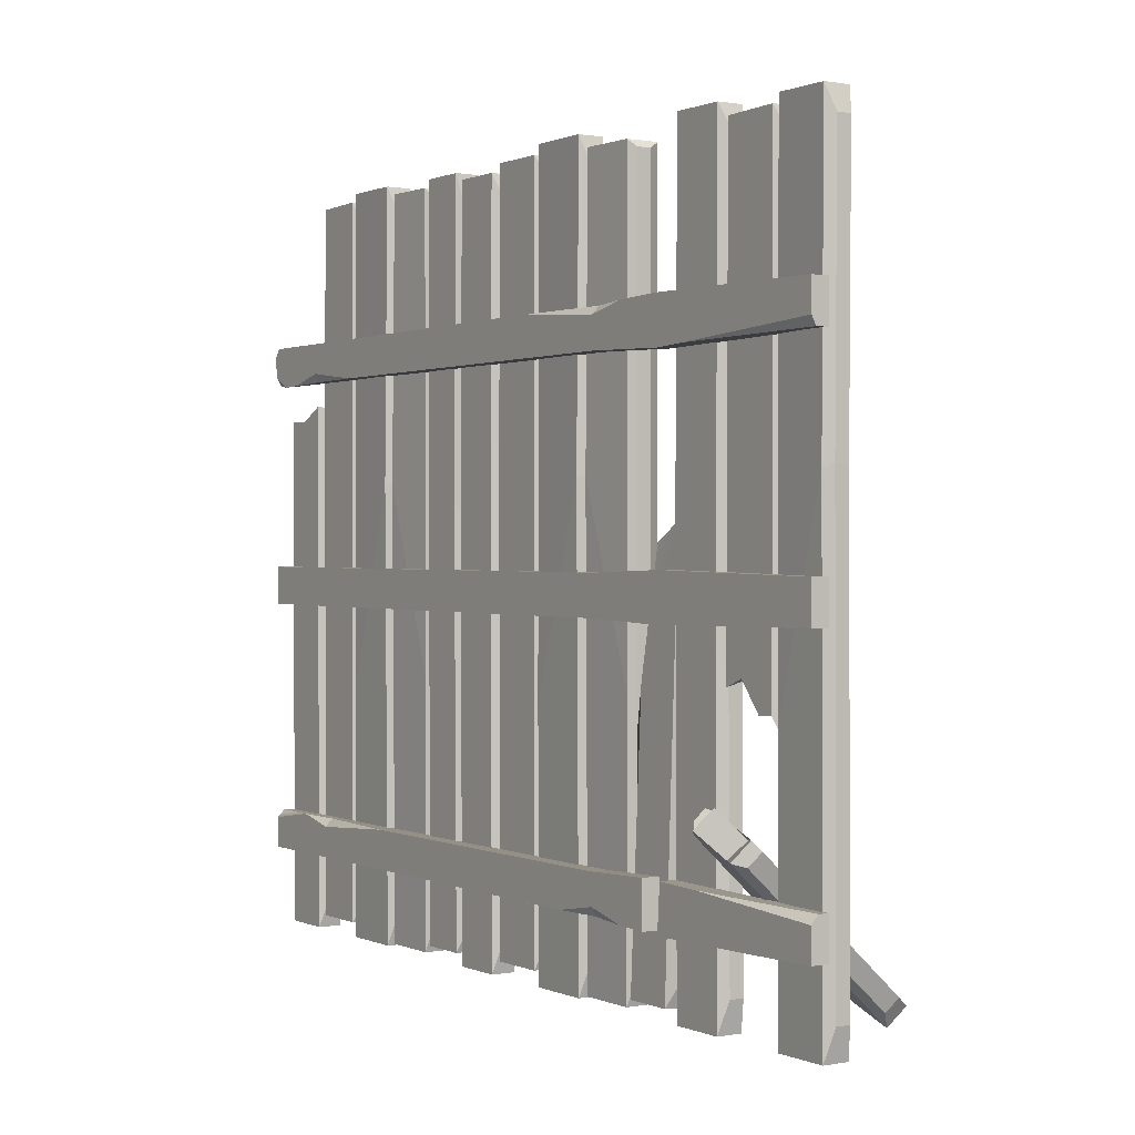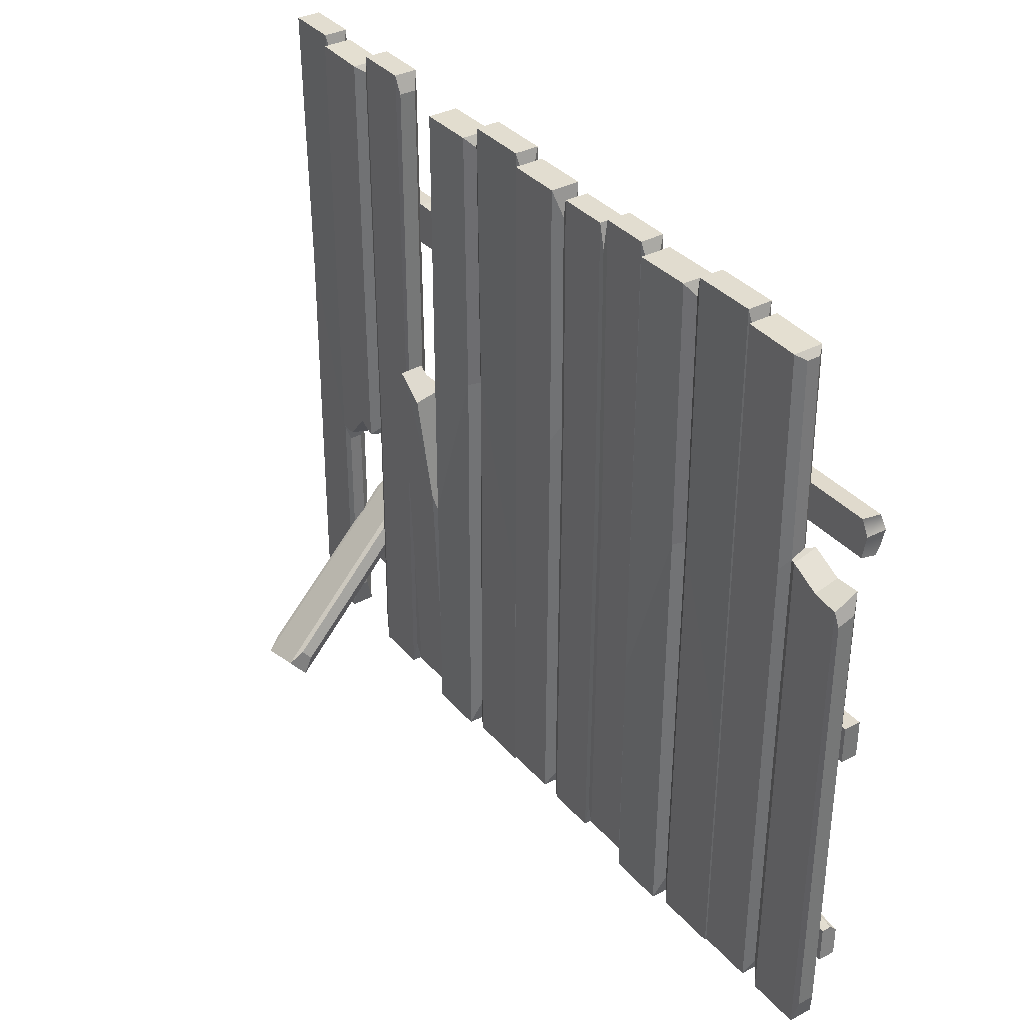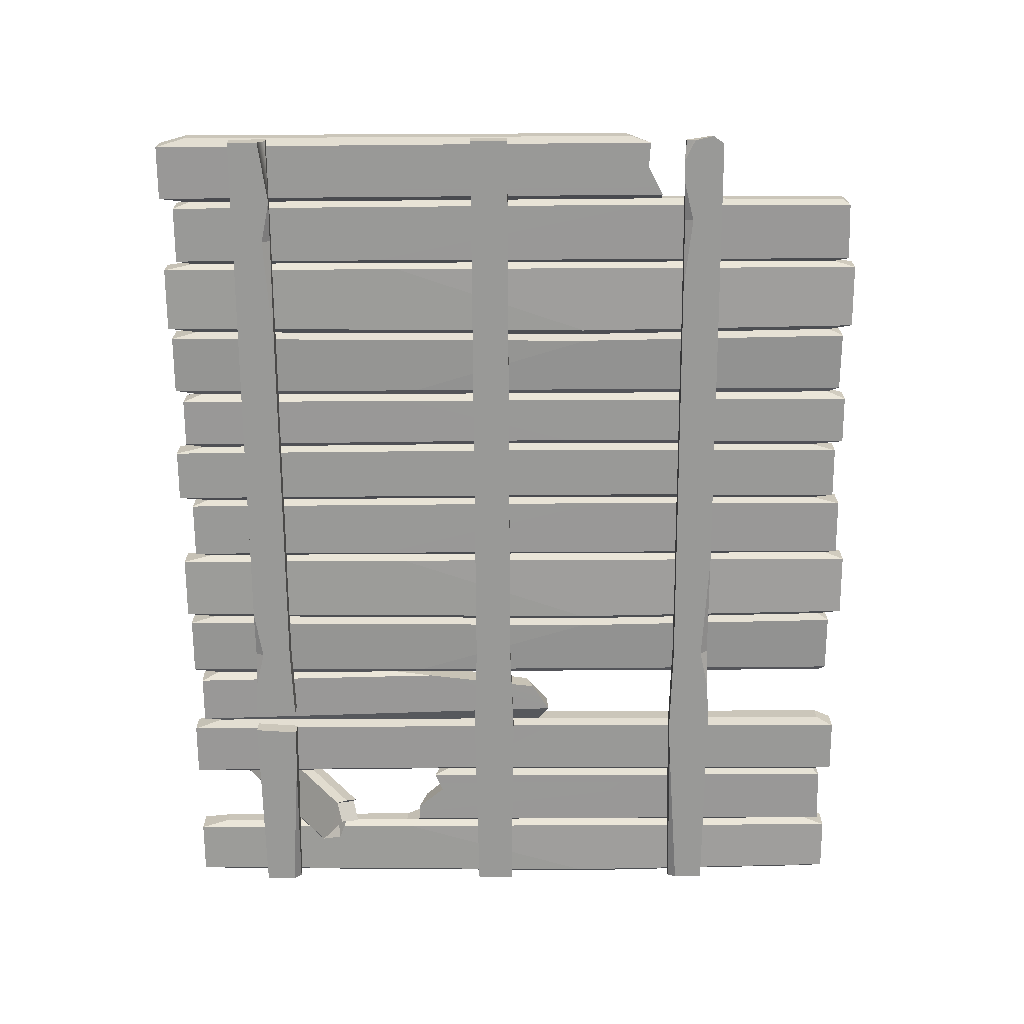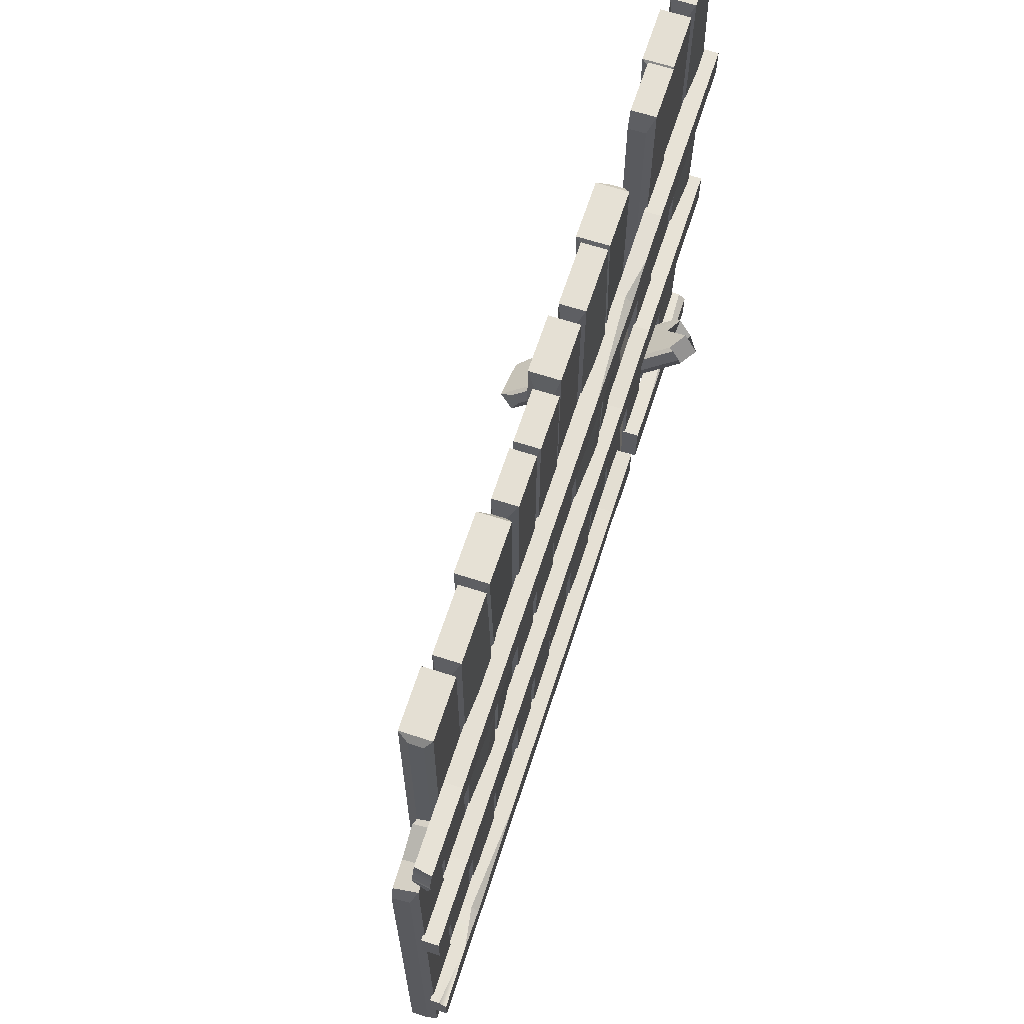
<metadata>
{"format":"obj","ext":"obj","renderer":"f3d","projection":"perspective","resolution":1024,"background":"white","views":[{"elev":0.6,"azim":-123.2,"up":"+Y"},{"elev":35.3,"azim":55.2,"up":"+Y"},{"elev":-68.8,"azim":90.3,"up":"+Z"},{"elev":65.4,"azim":108.0,"up":"+Y"}]}
</metadata>
<code>
v 25.23 5.897 39.36
v 26.48 2.365 36.24
v 17.58 40.03 -10.22
v 16.33 43.56 -7.096
v 42.89 10.99 39.85
v 43.88 8.213 37.4
v 29.26 -1.817 39.09
v 27.49 3.187 43.51
v 41.97 7.702 44.2
v 43.74 2.698 39.78
v 32.22 51.86 -10.84
v 30.81 51.02 -9.341
v 17.35 46.13 -9.405
v 19.12 41.13 -13.83
v 32.58 46.02 -13.77
v 33.2 49.08 -13.3
v 25.73 52.62 -13.22
v 27.76 47.67 -17.6
v 22.06 45.53 -6.512
v 24.47 40.82 -10.99
v 56.1 104.3 -6.985
v 249.6 103.4 -6.985
v 56.1 104.3 -2.106
v 249.6 103.4 -2.106
v 56.55 91.64 -2.106
v 249.6 92.5 -2.106
v 56.55 91.64 -6.985
v 249.6 92.5 -6.985
v 225.7 92.5 -2.106
v 225.7 103.4 -2.106
v 225.7 103.4 -6.985
v 225.7 92.5 -6.985
v 83.16 92.5 -2.106
v 83.16 103.4 -2.106
v 83.16 103.4 -6.985
v 83.16 92.5 -6.985
v -0.2 92.5 -2.106
v -0.2 103.4 -2.106
v -0.2 103.4 -6.985
v -0.2 92.5 -6.985
v 249.6 20.98 -2.106
v 62.32 20.11 -2.106
v 249.6 20.98 -6.985
v 62.32 20.11 -6.985
v 249.6 29.68 -6.985
v 62.32 32.73 -6.985
v 249.6 31.87 -2.106
v 62.32 32.73 -2.106
v 83.36 31.87 -6.985
v 83.36 23.38 -6.985
v 83.36 20.98 -2.106
v 83.36 31.87 -2.106
v 219.6 29.68 -6.985
v 219.6 20.98 -6.985
v 219.6 20.98 -2.106
v 219.6 31.87 -2.106
v 97.38 20.98 -6.985
v 71.57 20.5 -6.985
v 83.36 20.98 -5.701
v 231.8 32.27 -6.985
v 187.4 31.87 -6.985
v 219.6 31.87 -4.859
v 249.6 31.87 -4.859
v 74.09 204.5 3.749
v 74.09 7.431 3.749
v 74.09 7.431 -0.08731
v 74.09 204.5 -0.08731
v 94.24 7.431 -0.08731
v 94.24 7.431 3.749
v 94.24 203.4 3.749
v 94.24 203.4 -0.08731
v 115.7 7.431 -0.08731
v 115.7 7.431 3.749
v 115.7 204.7 3.749
v 115.7 204.7 -0.08731
v 134.7 7.431 -0.08731
v 134.7 7.431 3.749
v 134.7 199.8 3.749
v 134.7 199.8 -0.08731
v 58.47 2.391 -3.158
v 58.47 2.104 3.747
v 72.41 2.104 3.747
v 72.41 2.391 -3.158
v 151.2 205.6 4.39
v 151.2 -0.9255 4.39
v 151.2 -0.9255 -2.521
v 151.2 205.6 -2.521
v 136.3 -0.9255 -2.521
v 136.3 -0.9255 4.39
v 136.3 205.6 4.39
v 136.3 205.6 -2.521
v 95.99 -0.9255 -2.306
v 95.99 -0.9255 4.77
v 114.3 -0.9255 -2.306
v 114.3 -0.9255 4.77
v 95.99 210.2 4.77
v 114.3 210.2 4.77
v 114.3 210.2 -2.306
v 95.99 210.2 -2.306
v 75.91 206.4 6.985
v 75.91 -0.04356 6.985
v 92.62 -0.04356 6.985
v 92.62 206.6 6.985
v 92.62 206.6 -1.896
v 92.62 -0.04356 -1.896
v 75.91 -0.04356 -1.896
v 75.91 206.4 -1.896
v 116.9 2.835 -1.896
v 116.9 2.835 6.604
v 133.1 2.835 -1.896
v 133.1 2.835 6.604
v 116.9 207.8 6.604
v 133.1 207.8 6.604
v 133.1 207.8 -1.896
v 116.9 207.8 -1.896
v 56.82 204.9 -0.608
v 56.82 7.431 -0.608
v 56.82 7.431 4.27
v 56.82 204.9 4.27
v 152.7 198.7 4.27
v 152.7 7.431 4.27
v 152.7 7.431 -0.608
v 152.7 198.7 -0.608
v 151.9 115.7 -2.582
v 153.5 118.1 -0.6689
v 153.5 118.1 4.209
v 151.9 115.7 4.329
v 136.8 139.8 4.329
v 135.2 135.4 3.688
v 133.6 130.8 6.543
v 117 63.54 6.543
v 115.8 68.11 3.688
v 114.4 69.56 4.71
v 95.11 126.6 3.546
v 93.36 127.6 2.524
v 91.73 127 5.76
v 75.65 74.47 6.924
v 73.98 66.09 3.688
v 72.44 77 6.791
v 59.38 115.6 8.391
v 56.82 112.7 4.209
v 56.82 112.7 -0.6689
v 59.38 115.9 1.486
v 72.44 77.28 -0.1138
v 73.98 66.09 -0.1482
v 75.65 74.47 -1.957
v 91.73 127 -3.121
v 93.36 127.6 -1.312
v 95.11 126.6 -3.53
v 114.4 69.56 -2.367
v 115.8 68.11 -0.1482
v 117 63.54 -1.957
v 133.6 130.8 -1.957
v 135.2 135.4 -0.1482
v 136.8 139.8 -2.582
v 169.9 202.8 3.749
v 169.9 7.431 3.749
v 169.9 7.431 -0.08731
v 169.9 202.8 -0.08731
v 190 7.431 -0.08731
v 190 7.431 3.749
v 190 202.2 3.749
v 190 202.2 -0.08731
v 211.5 7.431 -0.08731
v 211.5 7.431 3.749
v 211.5 202.6 3.749
v 211.5 202.6 -0.08731
v 230.4 7.431 -0.08731
v 230.4 7.431 3.749
v 230.4 204.4 3.749
v 230.4 204.4 -0.08731
v 154.2 207.8 -2.521
v 154.2 2.2 -2.521
v 154.2 2.2 4.39
v 154.2 207.8 4.39
v 168.2 2.2 4.39
v 168.2 207.8 4.39
v 168.2 2.2 -2.521
v 168.2 207.8 -2.521
v 247.5 -0.9255 4.39
v 247.5 -0.9255 -2.521
v 232.1 -0.9255 -2.521
v 232.1 -0.9255 4.39
v 191.8 -0.9255 -2.306
v 191.8 -0.9255 4.77
v 210.1 -0.9255 -2.306
v 210.1 -0.9255 4.77
v 191.8 208.7 4.77
v 210.1 208.7 4.77
v 210.1 208.7 -2.306
v 191.8 208.7 -2.306
v 171.7 206 6.985
v 171.7 -0.04356 6.985
v 188.4 -0.04356 6.985
v 188.4 206.2 6.985
v 188.4 206.2 -1.896
v 188.4 -0.04356 -1.896
v 171.7 -0.04356 -1.896
v 171.7 206 -1.896
v 212.7 2.835 -1.896
v 212.7 2.835 6.604
v 228.9 2.835 -1.896
v 228.9 2.835 6.604
v 212.7 206.7 6.604
v 228.9 206.3 6.604
v 228.9 206.3 -1.896
v 212.7 206.7 -1.896
v 249.8 7.431 4.27
v 249.8 7.431 -0.608
v 248.2 146 -2.582
v 249.8 140.4 -0.6689
v 249.8 138.9 4.209
v 248.2 142.6 4.329
v 232.6 147.9 4.329
v 230.9 147.6 3.688
v 229.4 145 6.543
v 212.8 63.54 6.543
v 211.5 68.11 3.688
v 210.1 69.56 4.71
v 190.9 126.6 3.546
v 189.1 127.6 2.524
v 187.5 127 5.76
v 171.4 74.47 6.924
v 169.7 75.05 3.688
v 168.2 71.97 4.329
v 155.1 121.3 4.329
v 155.1 121.3 -2.582
v 168.2 71.97 -2.582
v 169.7 75.05 -0.1482
v 171.4 74.47 -1.957
v 187.5 127 -3.121
v 189.1 127.6 -1.312
v 190.9 126.6 -3.53
v 210.1 69.56 -2.367
v 211.5 68.11 -0.1482
v 212.8 63.54 -1.957
v 229.4 145 -1.957
v 230.9 149.6 -0.1482
v 232.6 149.8 -2.582
v -0.2284 7.431 -0.08731
v -0.2284 7.431 3.749
v -0.2284 202.2 3.749
v -0.2284 202.2 -0.08731
v 18.48 7.431 -0.08731
v 18.48 7.431 3.749
v 18.48 202.6 3.749
v 18.48 202.6 -0.08731
v 37.45 7.431 -0.08731
v 37.45 7.431 3.749
v 37.45 204.4 3.749
v 37.45 204.4 -0.08731
v 54.54 209.8 4.39
v 54.54 -0.9255 4.39
v 54.54 -0.9255 -2.521
v 54.54 209.8 -2.521
v 39.07 -0.9255 -2.521
v 39.07 -0.9255 4.39
v 39.07 209.8 4.39
v 39.07 209.8 -2.521
v 1.521 -0.9255 -2.306
v 1.521 -0.9255 4.77
v 17.07 -0.9255 -2.306
v 17.07 -0.9255 4.77
v 1.521 208.7 4.77
v 17.07 208.7 4.77
v 17.07 208.7 -2.306
v 1.521 208.7 -2.306
v 19.71 206.7 6.604
v 35.91 206.3 6.604
v 35.91 206.3 -1.896
v 19.71 206.7 -1.896
v 55.19 116.9 -2.582
v 55.19 116.9 4.329
v 39.58 87.06 4.329
v 37.96 82.63 3.688
v 36.42 80.35 6.543
v 19.77 74.83 6.543
v 18.55 68.11 3.688
v 17.13 69.56 4.71
v 0.6371 126.6 3.546
v -1.112 127.6 2.524
v -1.112 127.6 -1.312
v 0.6371 126.6 -3.53
v 17.13 69.56 -2.367
v 18.55 68.11 -0.1482
v 19.77 72.54 -1.957
v 36.42 78.06 -1.957
v 37.96 82.63 -0.1482
v 39.58 87.06 -2.582
v 240.8 143.7 4.329
v 241 145.5 -2.582
v 67.27 108.9 8.115
v 67.62 110.8 1.276
v 24.65 74.82 6.543
v 24.47 72.47 -1.957
v 31.4 82.82 6.543
v 30.86 80.35 -1.957
v 56.1 155.4 -2.106
v 248.6 156.4 -2.106
v 56.1 155.4 -6.985
v 249.6 156.4 -5.701
v 56.55 168.2 -6.985
v 248.7 167.3 -6.985
v 56.55 168.2 -2.106
v 247.7 167.3 -2.106
v 225.7 167.3 -6.985
v 225.7 158.8 -6.985
v 225.7 156.4 -2.106
v 225.7 167.3 -2.106
v 83.16 165.1 -6.985
v 83.16 156.4 -6.985
v 83.16 156.4 -2.106
v 83.16 167.3 -2.106
v 205.4 156.4 -6.985
v 237.5 155.9 -6.985
v 225.7 156.4 -5.701
v 70.97 167.7 -6.985
v 115.4 167.3 -6.985
v 83.16 167.3 -4.859
v -0.2 167.3 -6.985
v -0.2 158.8 -6.985
v -0.2 156.4 -2.106
v -0.2 167.3 -2.106
v 46.85 155.9 -6.985
v -0.2 156.4 -5.701
v 249.6 158.8 -6.985
v 243.5 155.7 -6.985
v 249.8 163.2 -2.106
v 250.8 164.1 -6.985
v 56.1 19.93 -2.106
v 56.1 19.93 -6.985
v 55.19 32.73 -6.985
v 55.19 32.73 -2.106
v -0.2 29.68 -6.985
v -0.2 20.98 -6.985
v -0.2 20.98 -2.106
v -0.2 31.87 -2.106
v 41.23 32.27 -6.985
v -0.2 31.87 -4.859
f 12 17 19 13 8 9
f 7 10 9 8
f 14 20 18 15 10 7
f 5 11 12 9
f 6 5 9 10
f 15 16 6 10
f 3 14 7 2
f 7 8 1 2
f 8 13 4 1
f 11 5 6 16
f 3 2 1 4
f 13 14 3 4
f 18 20 19 17
f 19 20 14 13
f 18 17 12 15
f 15 12 11 16
f 30 24 22 31
f 32 28 26 29
f 32 31 22 28
f 34 30 31 35
f 35 31 32 36
f 21 23 34 35
f 33 34 23
f 33 29 30 34
f 36 32 29 33
f 25 27 36 33
f 26 24 30 29
f 35 36 21
f 23 25 33
f 27 21 36
f 24 26 28 22
f 38 23 21 39
f 40 27 25 37
f 40 39 21 27
f 25 23 38 37
f 39 40 37 38
f 58 59 51 42 44
f 52 49 46 48
f 52 48 42 51
f 54 55 51 59 57
f 55 56 52 51
f 61 62 53
f 41 55 54 43
f 62 60 53
f 50 59 58
f 57 59 50
f 60 43 54 53
f 61 53 54 57 50 49
f 56 62 61 49 52
f 63 60 62 56 47
f 46 49 50 58 44
f 55 41 56
f 43 60 45
f 47 41 43 45 63
f 47 56 41
f 44 42 48 46
f 45 60 63
f 136 137 101 102
f 146 147 105 106
f 101 106 105 102
f 103 104 107 100
f 139 292 140 81 82
f 80 83 82 81
f 143 293 144 83 80
f 93 92 94 95
f 133 134 93 95
f 97 98 99 96
f 149 150 94 92
f 109 108 110 111
f 130 131 109 111
f 113 114 115 112
f 152 153 110 108
f 89 88 86 85
f 127 128 89 85
f 87 91 90 84
f 155 124 86 88
f 65 138 139 82
f 66 65 82 83
f 144 145 66 83
f 77 76 88 89
f 128 129 77 89
f 79 78 90 91
f 76 154 155 88
f 69 68 92 93
f 72 73 95 94
f 134 135 69 93
f 73 132 133 95
f 74 75 98 97
f 71 70 96 99
f 150 151 72 94
f 68 148 149 92
f 137 138 65 101
f 69 135 136 102
f 147 148 68 105
f 66 145 146 106
f 65 66 106 101
f 68 69 102 105
f 70 71 104 103
f 67 64 100 107
f 73 72 108 109
f 76 77 111 110
f 131 132 73 109
f 77 129 130 111
f 78 79 114 113
f 75 74 112 115
f 153 154 76 110
f 72 151 152 108
f 142 143 80 117
f 80 81 118 117
f 81 140 141 118
f 126 127 85 121
f 85 86 122 121
f 86 124 125 122
f 87 84 120 123
f 125 124 87 123
f 84 127 126 120
f 90 128 127 84
f 78 129 128 90
f 130 129 78 113
f 112 131 130 113
f 74 132 131 112
f 133 132 74 97
f 96 134 133 97
f 70 135 134 96
f 136 135 70 103
f 100 137 136 103
f 64 138 137 100
f 146 145 67 107
f 104 147 146 107
f 71 148 147 104
f 149 148 71 99
f 98 150 149 99
f 75 151 150 98
f 152 151 75 115
f 114 153 152 115
f 79 154 153 114
f 155 154 79 91
f 87 124 155 91
f 222 223 193 194
f 211 212 208 209
f 230 231 197 198
f 193 198 197 194
f 195 196 199 192
f 225 226 174 176
f 173 178 176 174
f 227 228 178 173
f 177 179 172 175
f 185 184 186 187
f 219 220 185 187
f 189 190 191 188
f 233 234 186 184
f 201 200 202 203
f 216 217 201 203
f 205 206 207 204
f 236 237 202 200
f 183 182 181 180
f 183 290 214
f 239 291 182
f 157 224 225 176
f 158 157 176 178
f 228 229 158 178
f 156 159 179 177
f 169 168 182 183
f 214 215 169 183
f 168 238 239 182
f 161 160 184 185
f 164 165 187 186
f 220 221 161 185
f 165 218 219 187
f 166 167 190 189
f 163 162 188 191
f 234 235 164 186
f 160 232 233 184
f 223 224 157 193
f 161 221 222 194
f 231 232 160 197
f 158 229 230 198
f 157 158 198 193
f 160 161 194 197
f 162 163 196 195
f 159 156 192 199
f 165 164 200 201
f 168 169 203 202
f 217 218 165 201
f 169 215 216 203
f 170 171 206 205
f 167 166 204 207
f 237 238 168 202
f 164 235 236 200
f 125 227 173 122
f 173 174 121 122
f 174 226 126 121
f 175 172 123 120
f 212 213 180 208
f 180 181 209 208
f 181 210 211 209
f 216 215 170 205
f 204 217 216 205
f 166 218 217 204
f 219 218 166 189
f 188 220 219 189
f 162 221 220 188
f 222 221 162 195
f 192 223 222 195
f 156 224 223 192
f 225 224 156 177
f 175 226 225 177
f 126 226 175 120
f 172 227 125 123
f 179 228 227 172
f 159 229 228 179
f 230 229 159 199
f 196 231 230 199
f 163 232 231 196
f 233 232 163 191
f 190 234 233 191
f 167 235 234 190
f 236 235 167 207
f 206 237 236 207
f 171 238 237 206
f 261 260 262 263
f 279 280 261 263
f 265 266 267 264
f 283 284 262 260
f 269 270 271 268
f 257 256 254 253
f 273 274 257 253
f 255 259 258 252
f 289 272 254 256
f 249 248 256 257
f 274 275 249 257
f 251 250 258 259
f 248 288 289 256
f 241 240 260 261
f 244 245 263 262
f 280 281 241 261
f 245 278 279 263
f 246 247 266 265
f 243 242 264 267
f 284 285 244 262
f 240 282 283 260
f 250 251 270 269
f 247 246 268 271
f 141 273 253 118
f 253 254 117 118
f 254 272 142 117
f 255 252 119 116
f 142 272 255 116
f 252 273 141 119
f 258 274 273 252
f 250 275 274 258
f 276 275 250 269
f 268 277 294 296 276 269
f 246 278 277 268
f 279 278 246 265
f 264 280 279 265
f 242 281 280 264
f 283 282 243 267
f 266 284 283 267
f 247 285 284 266
f 286 285 247 271
f 270 287 297 295 286 271
f 251 288 287 270
f 289 288 251 259
f 255 272 289 259
f 281 242 243 282
f 281 282 240 241
f 215 238 171 170
f 290 291 239 214
f 214 239 238 215
f 210 213 212 211
f 213 290 180
f 210 291 290 213
f 181 291 210
f 182 291 181
f 180 290 183
f 141 142 116 119
f 145 138 64 67
f 292 293 143 140
f 144 139 138 145
f 140 143 142 141
f 144 293 292 139
f 275 288 248 249
f 285 278 245 244
f 286 277 278 285
f 295 294 277 286
f 297 296 294 295
f 287 276 296 297
f 287 288 275 276
f 315 327 301 299 308 316
f 309 305 303 306
f 309 308 299 328 305
f 311 314 316 308 312
f 312 308 309 313
f 318 310 319
f 298 300 311 312
f 319 310 317
f 307 315 316
f 314 307 316
f 317 310 311 300
f 318 306 307 314 311 310
f 313 309 306 318 319
f 302 304 313 319 317
f 303 329 326 327 306
f 312 313 298
f 300 302 317
f 304 298 313
f 328 329 303 305
f 324 300 298 322 325
f 323 304 302 320
f 323 322 298 304
f 321 324 325
f 302 300 324 321 320
f 325 322 323 320 321
f 327 326 301
f 306 327 315 307
f 301 326 329 328 299
f 330 336 335 331
f 339 338 334
f 338 331 335 334
f 332 338 339 337 333
f 336 330 337
f 331 338 332
f 333 330 331 332
f 333 337 330
f 334 335 336 337 339

</code>
